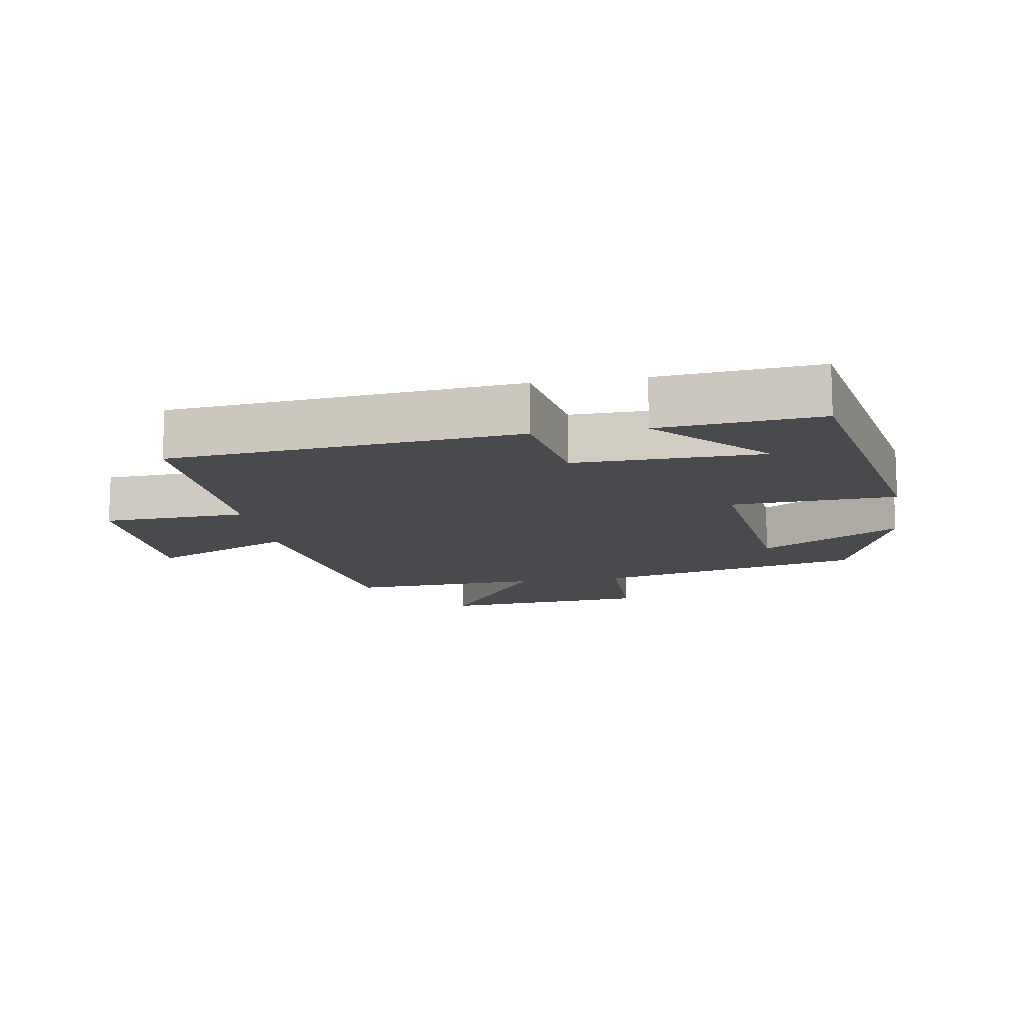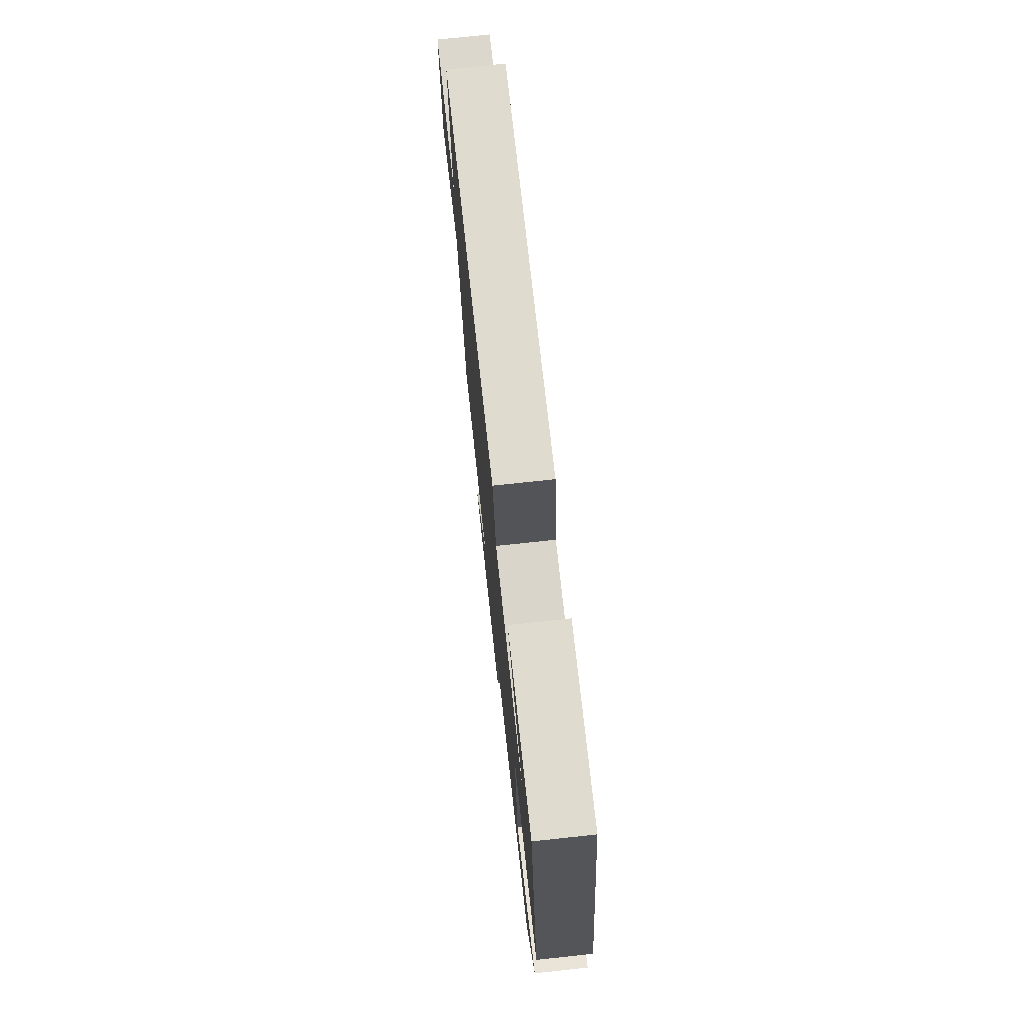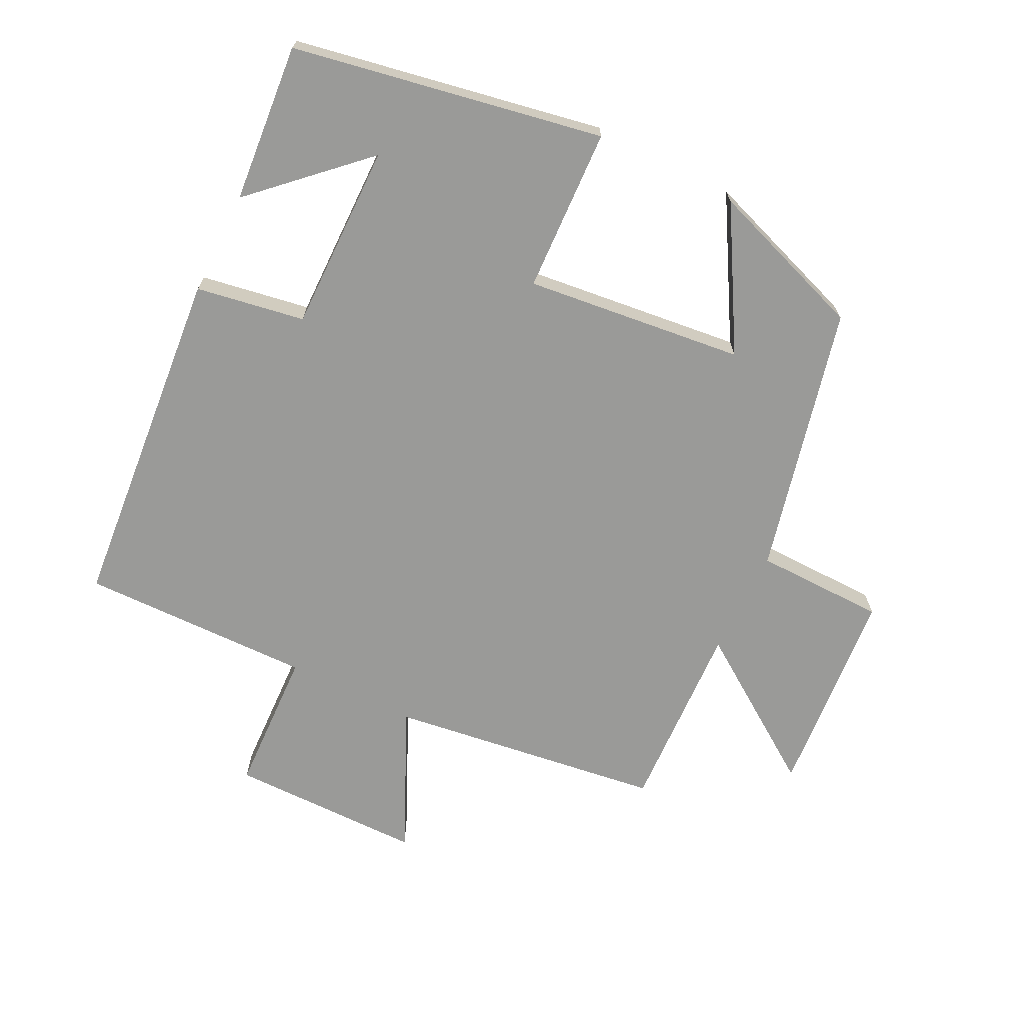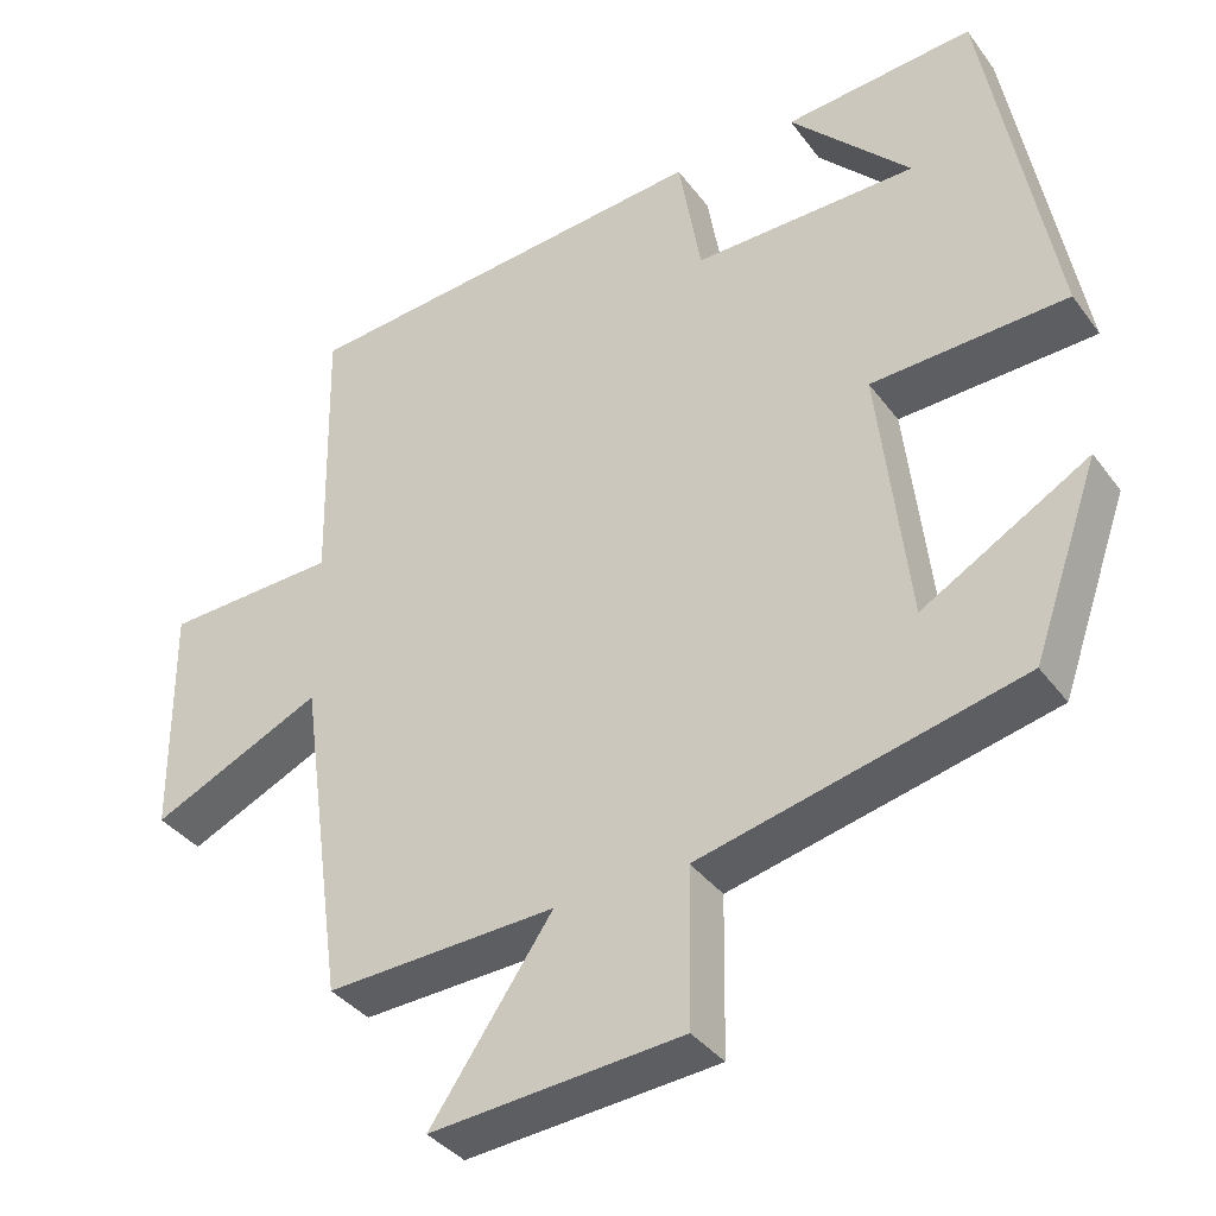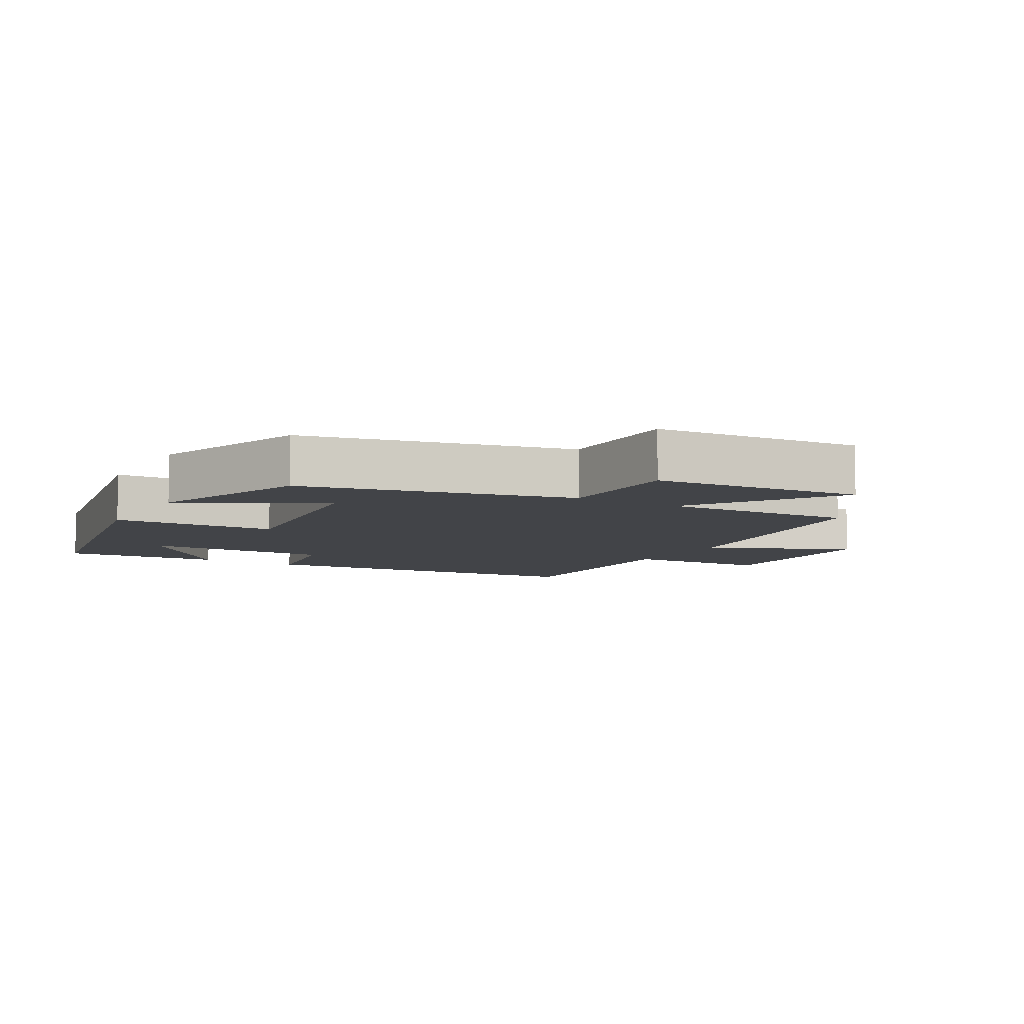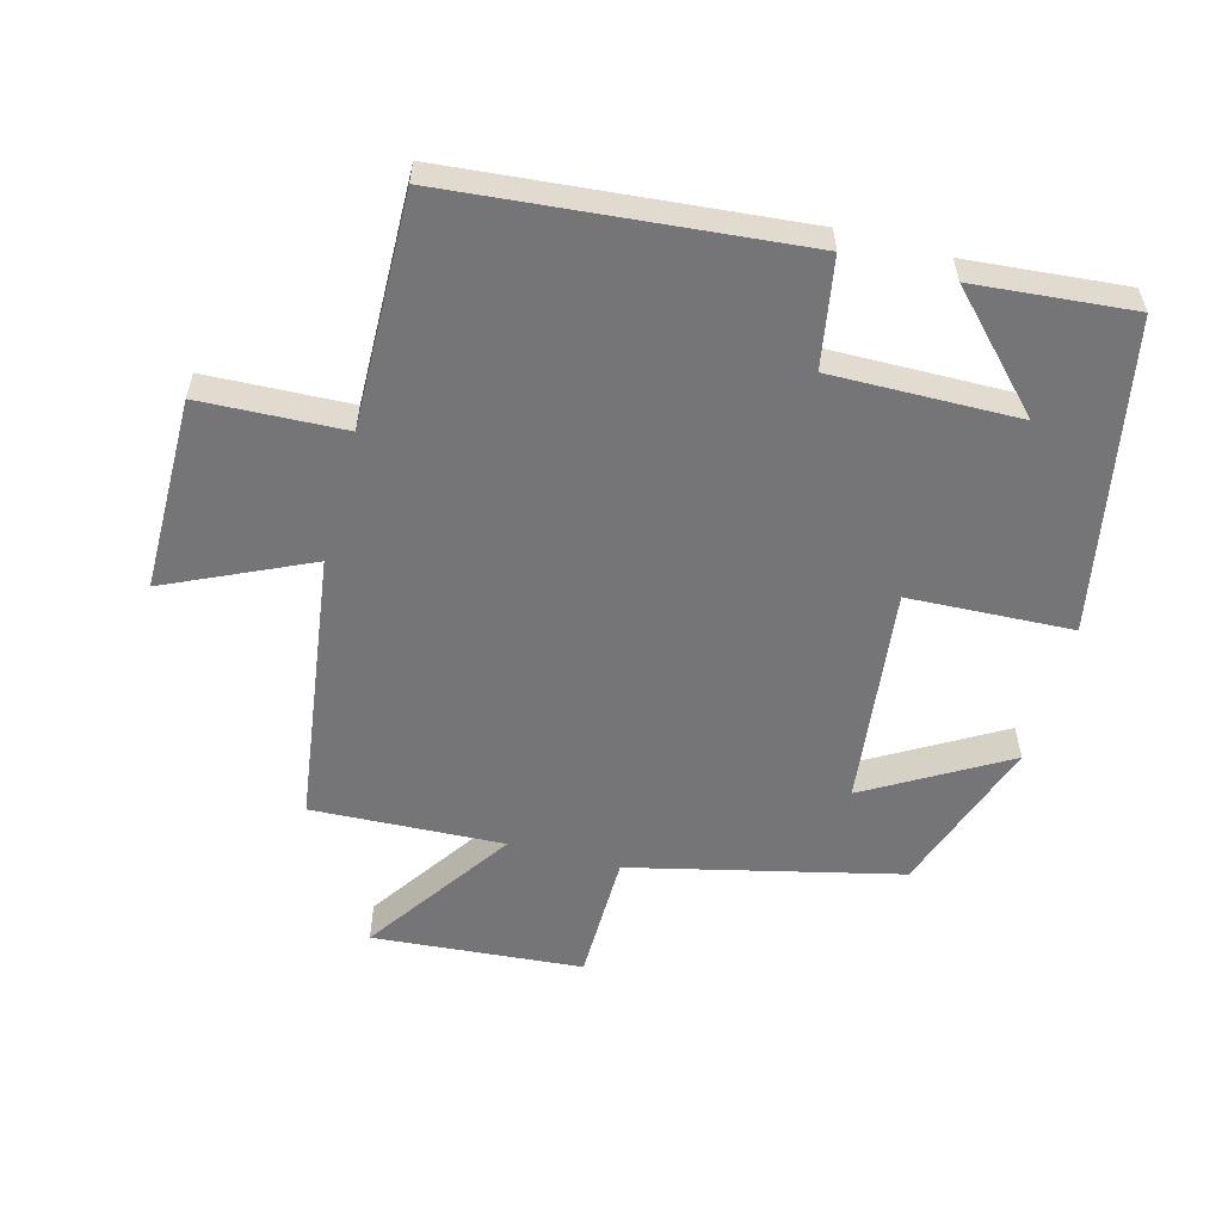
<metadata>
{"format":"obj","ext":"obj","renderer":"f3d","projection":"perspective","resolution":1024,"background":"white","views":[{"elev":-13.0,"azim":9.5,"up":"+Y"},{"elev":75.3,"azim":83.9,"up":"+Z"},{"elev":-69.2,"azim":63.5,"up":"+Y"},{"elev":-36.9,"azim":31.9,"up":"+Z"},{"elev":-7.7,"azim":150.1,"up":"+Y"},{"elev":-56.6,"azim":-15.0,"up":"+Y"}]}
</metadata>
<code>
v 0.413 0.07 0.521
v 0.5 0.07 0.054
v 0.253 0.07 0.043
v 0.291 0.07 -0.287
v 0.5 0.07 -0.166
v 0.416 0.07 -0.405
v 0.012 0.07 -0.5
v 0.009 0.07 -0.696
v -0.307 0.07 -0.722
v -0.154 0.07 -0.5
v -0.443 0.07 -0.513
v -0.5 0.07 -0.1
v -0.715 0.07 -0.199
v -0.717 0.07 0.093
v -0.5 0.07 0.102
v -0.507 0.07 0.452
v 0.016 0.07 0.5
v 0.044 0.07 0.336
v 0.326 0.07 0.34
v 0.174 0.07 0.5
v 0.413 0 0.521
v 0.5 0 0.054
v 0.253 0 0.043
v 0.291 0 -0.287
v 0.5 0 -0.166
v 0.416 0 -0.405
v 0.012 0 -0.5
v 0.009 0 -0.696
v -0.307 0 -0.722
v -0.154 0 -0.5
v -0.443 0 -0.513
v -0.5 0 -0.1
v -0.715 0 -0.199
v -0.717 0 0.093
v -0.5 0 0.102
v -0.507 0 0.452
v 0.016 0 0.5
v 0.044 0 0.336
v 0.326 0 0.34
v 0.174 0 0.5
f 19 20 1
f 15 16 17 18
f 15 18 19
f 12 13 14 15
f 10 11 12 15
f 10 15 19
f 7 8 9 10
f 7 10 19
f 4 5 6 7
f 3 4 7
f 3 7 19 1
f 1 2 3
f 21 40 39
f 38 37 36 35
f 39 38 35
f 35 34 33 32
f 35 32 31 30
f 39 35 30
f 30 29 28 27
f 39 30 27
f 27 26 25 24
f 27 24 23
f 21 39 27 23
f 23 22 21
f 1 21 22 2
f 2 22 23 3
f 3 23 24 4
f 4 24 25 5
f 5 25 26 6
f 6 26 27 7
f 7 27 28 8
f 8 28 29 9
f 9 29 30 10
f 10 30 31 11
f 11 31 32 12
f 12 32 33 13
f 13 33 34 14
f 14 34 35 15
f 15 35 36 16
f 16 36 37 17
f 17 37 38 18
f 18 38 39 19
f 19 39 40 20
f 20 40 21 1

</code>
